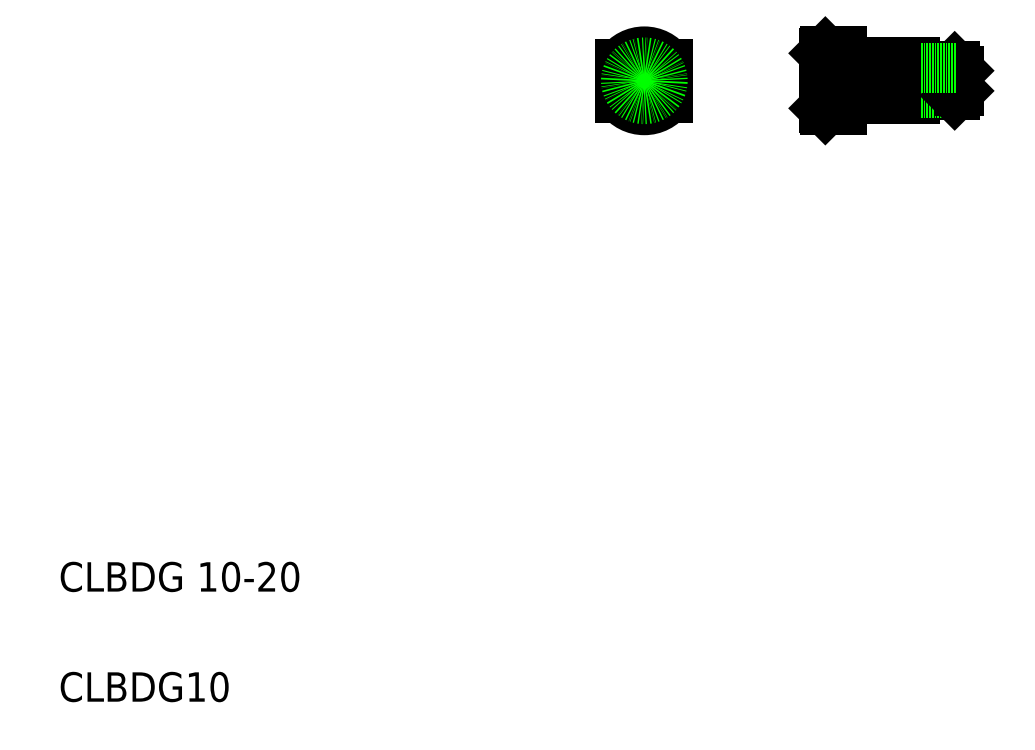
<metadata>
{"format":"dxf","ext":"dxf","renderer":"ezdxf+matplotlib","layout":"modelspace","background":"white","min_lineweight":24,"dpi":150}
</metadata>
<code>
0
SECTION
2
ENTITIES
0
TEXT
8
0
10
-20.13
20
52.4
30
0
40
8
1
CLBDG 10-20
0
TEXT
8
0
10
-20.13
20
22.4
30
0
40
8
1
CLBDG10
0
LINE
8
CENTER
10
139.5
20
200.6
30
0
11
139.5
21
182.6
31
0
0
LINE
8
CENTER
10
130.4
20
191.6
30
0
11
148.5
21
191.6
31
0
0
ARC
8
0
10
139.5
20
191.6
30
0
40
8
50
35.66
51
144.3
0
ARC
8
0
10
139.5
20
191.6
30
0
40
8
50
215.7
51
324.3
0
LINE
8
0
10
133
20
196.3
30
0
11
133
21
186.9
31
0
0
LINE
8
0
10
133
20
193.9
30
0
11
133
21
193.9
31
0
0
LINE
8
0
10
133
20
191.6
30
0
11
133
21
191.6
31
0
0
LINE
8
0
10
146
20
196.3
30
0
11
146
21
186.9
31
0
0
CIRCLE
8
0
10
139.5
20
191.6
30
0
40
5
0
LINE
8
0
10
213.3
20
195
30
0
11
214.8
21
195
31
0
0
LINE
8
0
10
213.3
20
188.2
30
0
11
214.8
21
188.2
31
0
0
LINE
8
CENTER
10
185.3
20
191.6
30
0
11
229.6
21
191.6
31
0
0
LINE
8
0
10
194.8
20
196.6
30
0
11
213.3
21
196.6
31
0
0
LINE
8
0
10
194.8
20
186.6
30
0
11
213.3
21
186.6
31
0
0
LINE
8
0
10
188.3
20
196.3
30
0
11
193.3
21
186.9
31
0
0
LINE
8
0
10
193.3
20
196.3
30
0
11
188.3
21
186.9
31
0
0
LINE
8
0
10
188.3
20
199.1
30
0
11
188.3
21
184.1
31
0
0
LINE
8
0
10
193.3
20
199.6
30
0
11
193.3
21
183.6
31
0
0
LINE
8
0
10
194.8
20
196.6
30
0
11
194.8
21
186.6
31
0
0
LINE
8
0
10
188.8
20
183.6
30
0
11
193.3
21
183.6
31
0
0
LINE
8
0
10
188.3
20
186.9
30
0
11
193.3
21
186.9
31
0
0
LINE
8
0
10
188.3
20
184.1
30
0
11
188.8
21
183.6
31
0
0
LINE
8
0
10
188.8
20
183.6
30
0
11
188.8
21
186.9
31
0
0
LINE
8
0
10
193.3
20
186.7
30
0
11
194.8
21
186.7
31
0
0
LINE
8
0
10
188.8
20
199.6
30
0
11
193.3
21
199.6
31
0
0
LINE
8
0
10
188.3
20
196.3
30
0
11
193.3
21
196.3
31
0
0
LINE
8
0
10
188.8
20
196.3
30
0
11
188.8
21
199.6
31
0
0
LINE
8
0
10
188.8
20
199.6
30
0
11
188.3
21
199.1
31
0
0
LINE
8
0
10
193.3
20
196.5
30
0
11
194.8
21
196.5
31
0
0
LINE
8
0
10
213.3
20
196.6
30
0
11
213.3
21
186.6
31
0
0
LINE
8
0
10
224
20
195.6
30
0
11
225.3
21
194.3
31
0
0
LINE
8
0
10
214.8
20
195.6
30
0
11
214.8
21
187.6
31
0
0
LINE
8
0
10
224
20
187.6
30
0
11
224
21
195.6
31
0
0
LINE
8
0
10
214.8
20
187.6
30
0
11
224
21
187.6
31
0
0
LINE
8
0
10
214.8
20
188.2
30
0
11
224.6
21
188.2
31
0
0
LINE
8
0
10
224
20
187.6
30
0
11
225.3
21
188.8
31
0
0
LINE
8
0
10
225.3
20
194.3
30
0
11
225.3
21
188.8
31
0
0
LINE
8
0
10
214.8
20
195.6
30
0
11
224
21
195.6
31
0
0
LINE
8
0
10
214.8
20
195
30
0
11
224.6
21
195
31
0
0
ENDSEC
0
EOF

</code>
